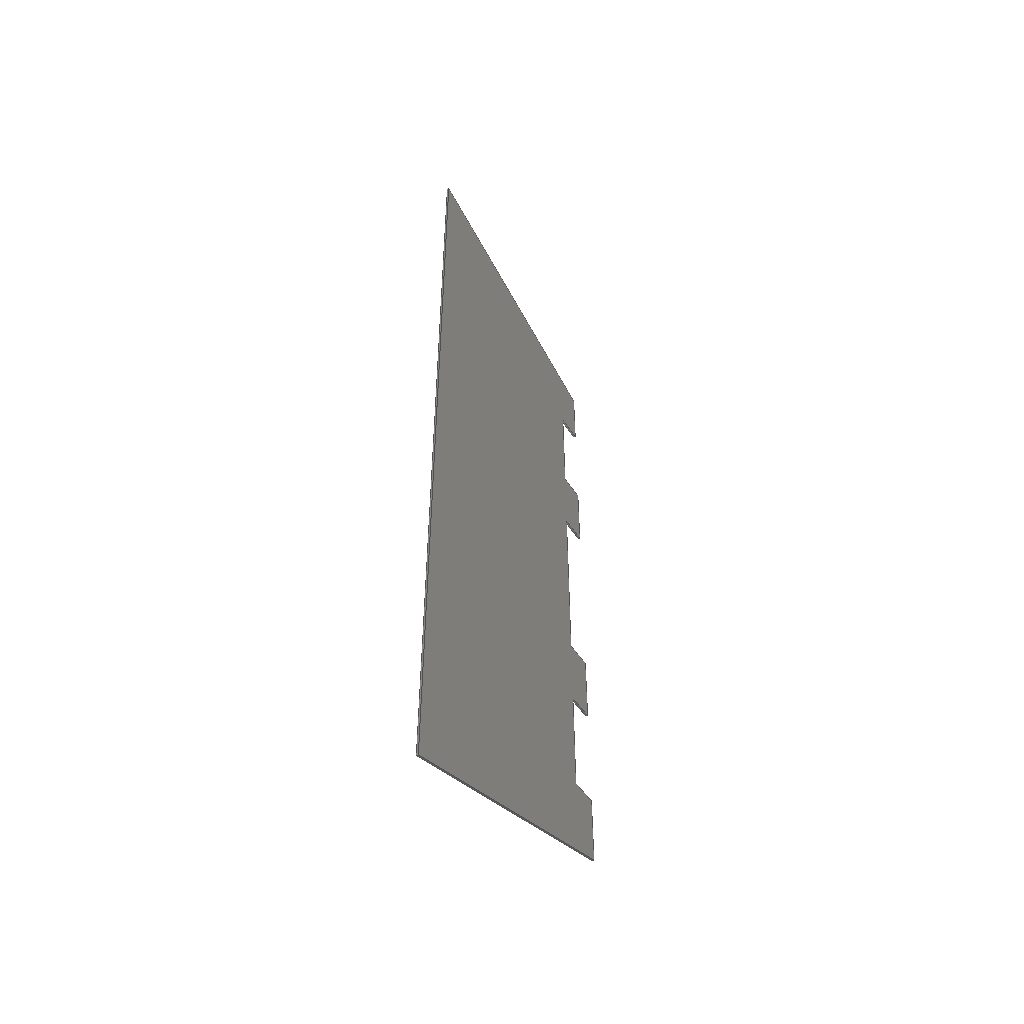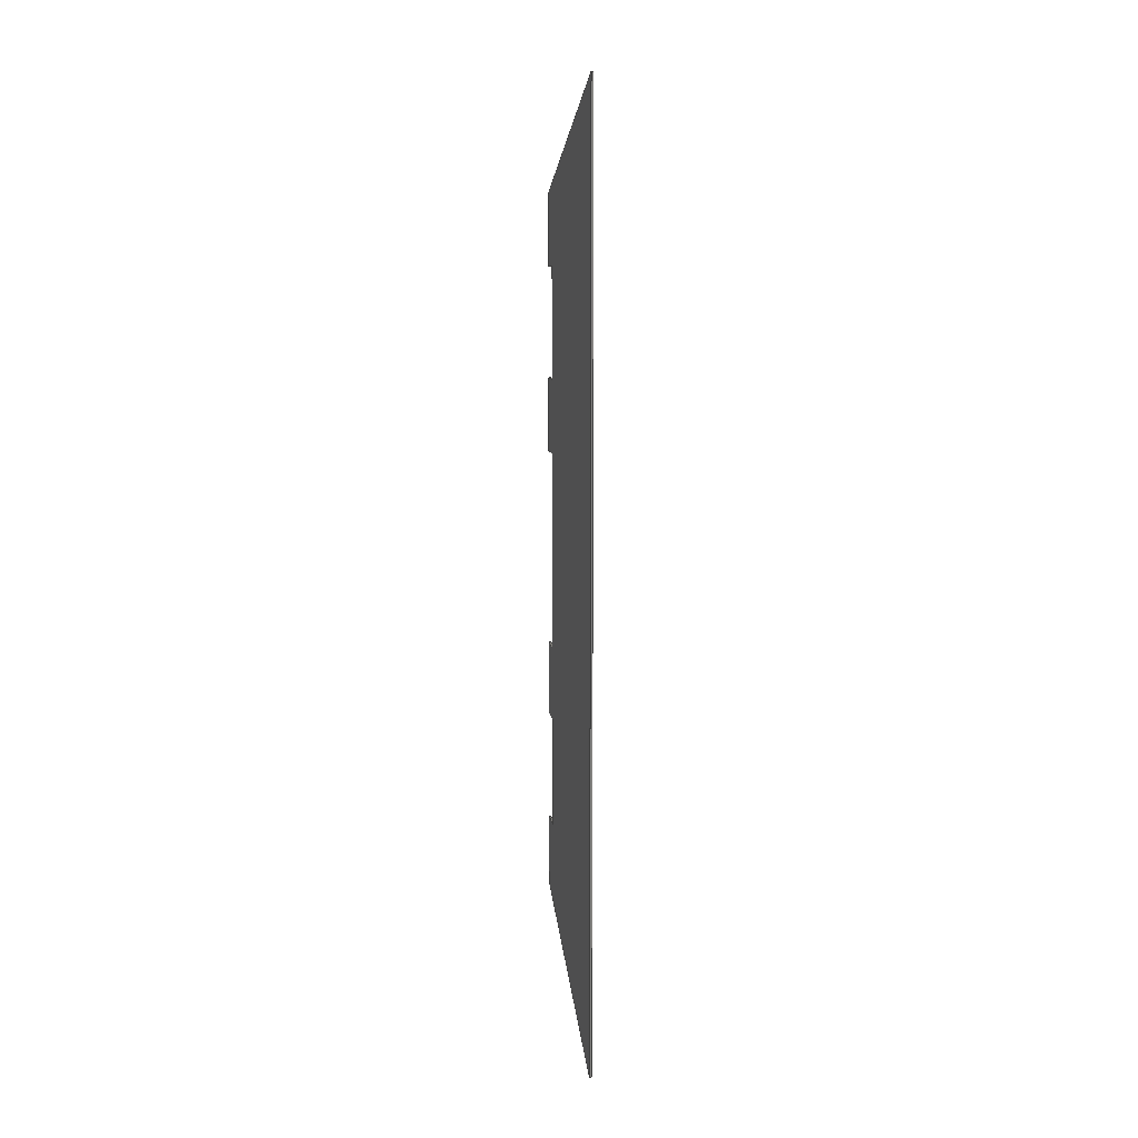
<metadata>
{"format":"iges","ext":"igs","renderer":"f3d","projection":"perspective","resolution":1024,"background":"white","views":[{"elev":-48.8,"azim":-156.3,"up":"+Y"},{"elev":8.7,"azim":164.9,"up":"+Y"}]}
</metadata>
<code>
START RECORD GO HERE.
1H,,1H;,20HCNEXT - IGES PRODUCT,24HFirewall Middle back.igs,44HIBM CATIA
 IGES - CATIA Version 5 Release 19 ,27HCATIA Version 5 Release 19 ,32,
75,6,75,15,20HFirewall Middle back,1,2,2HMM,1000,1,15H2.018e+07
4,0.001,1e+04,5Hbrice,15HDESKTOP-OTMVUQS,11,0,15H2.018e+07,;
     406       1       0       0       0       0       0       000010201
     406       0       0       1      15                               0
     108       2       0       0       0       0       0       001010001
     108       0       0       2       0                               0
     110       4       0       0       0       0       0       001010001
     110       0       0       2       0                               0
     110       6       0       0       0       0       0       001010001
     110       0       0       2       0                               0
     110       8       0       0       0       0       0       001010001
     110       0       0       2       0                               0
     110      10       0       0       0       0       0       001010001
     110       0       0       2       0                               0
     102      12       0       0       0       0       0       001010001
     102       0       0       1       0                               0
     142      13       0       0       0       0       0       001010001
     142       0       0       1       0                               0
     144      14       0       0   10000       0       0       000000000
     144       0       0       1       0                               0
     108      15       0       0       0       0       0       001010001
     108       0       0       2       0                               0
     110      17       0       0       0       0       0       001010001
     110       0       0       2       0                               0
     110      19       0       0       0       0       0       001010001
     110       0       0       2       0                               0
     110      21       0       0       0       0       0       001010001
     110       0       0       2       0                               0
     110      23       0       0       0       0       0       001010001
     110       0       0       2       0                               0
     102      25       0       0       0       0       0       001010001
     102       0       0       1       0                               0
     142      26       0       0       0       0       0       001010001
     142       0       0       1       0                               0
     144      27       0       0   10000       0       0       000000000
     144       0       0       1       0                               0
     108      28       0       0       0       0       0       001010001
     108       0       0       2       0                               0
     110      30       0       0       0       0       0       001010001
     110       0       0       2       0                               0
     110      32       0       0       0       0       0       001010001
     110       0       0       2       0                               0
     110      34       0       0       0       0       0       001010001
     110       0       0       2       0                               0
     110      36       0       0       0       0       0       001010001
     110       0       0       2       0                               0
     102      38       0       0       0       0       0       001010001
     102       0       0       1       0                               0
     142      39       0       0       0       0       0       001010001
     142       0       0       1       0                               0
     144      40       0       0   10000       0       0       000000000
     144       0       0       1       0                               0
     108      41       0       0       0       0       0       001010001
     108       0       0       2       0                               0
     110      43       0       0       0       0       0       001010001
     110       0       0       2       0                               0
     110      45       0       0       0       0       0       001010001
     110       0       0       2       0                               0
     110      47       0       0       0       0       0       001010001
     110       0       0       2       0                               0
     110      49       0       0       0       0       0       001010001
     110       0       0       2       0                               0
     102      51       0       0       0       0       0       001010001
     102       0       0       1       0                               0
     142      52       0       0       0       0       0       001010001
     142       0       0       1       0                               0
     144      53       0       0   10000       0       0       000000000
     144       0       0       1       0                               0
     108      54       0       0       0       0       0       001010001
     108       0       0       2       0                               0
     110      56       0       0       0       0       0       001010001
     110       0       0       2       0                               0
     110      58       0       0       0       0       0       001010001
     110       0       0       2       0                               0
     110      60       0       0       0       0       0       001010001
     110       0       0       2       0                               0
     110      62       0       0       0       0       0       001010001
     110       0       0       2       0                               0
     102      64       0       0       0       0       0       001010001
     102       0       0       1       0                               0
     142      65       0       0       0       0       0       001010001
     142       0       0       1       0                               0
     144      66       0       0   10000       0       0       000000000
     144       0       0       1       0                               0
     108      67       0       0       0       0       0       001010001
     108       0       0       2       0                               0
     110      69       0       0       0       0       0       001010001
     110       0       0       2       0                               0
     110      71       0       0       0       0       0       001010001
     110       0       0       2       0                               0
     110      73       0       0       0       0       0       001010001
     110       0       0       2       0                               0
     110      75       0       0       0       0       0       001010001
     110       0       0       2       0                               0
     102      77       0       0       0       0       0       001010001
     102       0       0       1       0                               0
     142      78       0       0       0       0       0       001010001
     142       0       0       1       0                               0
     144      79       0       0   10000       0       0       000000000
     144       0       0       1       0                               0
     108      80       0       0       0       0       0       001010001
     108       0       0       2       0                               0
     110      82       0       0       0       0       0       001010001
     110       0       0       2       0                               0
     110      84       0       0       0       0       0       001010001
     110       0       0       2       0                               0
     110      86       0       0       0       0       0       001010001
     110       0       0       2       0                               0
     110      88       0       0       0       0       0       001010001
     110       0       0       2       0                               0
     102      90       0       0       0       0       0       001010001
     102       0       0       1       0                               0
     142      91       0       0       0       0       0       001010001
     142       0       0       1       0                               0
     144      92       0       0   10000       0       0       000000000
     144       0       0       1       0                               0
     110      93       0       0       0       0       0       001010001
     110       0       0       2       0                               0
     110      95       0       0       0       0       0       001010001
     110       0       0       2       0                               0
     110      97       0       0       0       0       0       001010001
     110       0       0       2       0                               0
     110      99       0       0       0       0       0       001010001
     110       0       0       2       0                               0
     102     101       0       0       0       0       0       001010001
     102       0       0       1       0                               0
     142     102       0       0       0       0       0       001010001
     142       0       0       1       0                               0
     144     103       0       0   10000       0       0       000000000
     144       0       0       1       0                               0
     108     104       0       0       0       0       0       001010001
     108       0       0       2       0                               0
     110     106       0       0       0       0       0       001010001
     110       0       0       2       0                               0
     110     108       0       0       0       0       0       001010001
     110       0       0       2       0                               0
     110     110       0       0       0       0       0       001010001
     110       0       0       2       0                               0
     110     112       0       0       0       0       0       001010001
     110       0       0       2       0                               0
     102     114       0       0       0       0       0       001010001
     102       0       0       1       0                               0
     142     115       0       0       0       0       0       001010001
     142       0       0       1       0                               0
     144     116       0       0   10000       0       0       000000000
     144       0       0       1       0                               0
     110     117       0       0       0       0       0       001010001
     110       0       0       2       0                               0
     110     119       0       0       0       0       0       001010001
     110       0       0       2       0                               0
     110     121       0       0       0       0       0       001010001
     110       0       0       2       0                               0
     110     123       0       0       0       0       0       001010001
     110       0       0       2       0                               0
     102     125       0       0       0       0       0       001010001
     102       0       0       1       0                               0
     142     126       0       0       0       0       0       001010001
     142       0       0       1       0                               0
     144     127       0       0   10000       0       0       000000000
     144       0       0       1       0                               0
     108     128       0       0       0       0       0       001010001
     108       0       0       2       0                               0
     110     130       0       0       0       0       0       001010001
     110       0       0       2       0                               0
     110     132       0       0       0       0       0       001010001
     110       0       0       2       0                               0
     110     134       0       0       0       0       0       001010001
     110       0       0       2       0                               0
     110     136       0       0       0       0       0       001010001
     110       0       0       2       0                               0
     102     138       0       0       0       0       0       001010001
     102       0       0       1       0                               0
     142     139       0       0       0       0       0       001010001
     142       0       0       1       0                               0
     144     140       0       0   10000       0       0       000000000
     144       0       0       1       0                               0
     110     141       0       0       0       0       0       001010001
     110       0       0       2       0                               0
     110     143       0       0       0       0       0       001010001
     110       0       0       2       0                               0
     110     145       0       0       0       0       0       001010001
     110       0       0       2       0                               0
     110     147       0       0       0       0       0       001010001
     110       0       0       2       0                               0
     102     149       0       0       0       0       0       001010001
     102       0       0       1       0                               0
     142     150       0       0       0       0       0       001010001
     142       0       0       1       0                               0
     144     151       0       0   10000       0       0       000000000
     144       0       0       1       0                               0
     108     152       0       0       0       0       0       001010001
     108       0       0       2       0                               0
     110     154       0       0       0       0       0       001010001
     110       0       0       2       0                               0
     110     156       0       0       0       0       0       001010001
     110       0       0       2       0                               0
     110     158       0       0       0       0       0       001010001
     110       0       0       2       0                               0
     110     160       0       0       0       0       0       001010001
     110       0       0       2       0                               0
     102     162       0       0       0       0       0       001010001
     102       0       0       1       0                               0
     142     163       0       0       0       0       0       001010001
     142       0       0       1       0                               0
     144     164       0       0   10000       0       0       000000000
     144       0       0       1       0                               0
     110     165       0       0       0       0       0       001010001
     110       0       0       2       0                               0
     110     167       0       0       0       0       0       001010001
     110       0       0       2       0                               0
     110     169       0       0       0       0       0       001010001
     110       0       0       2       0                               0
     110     171       0       0       0       0       0       001010001
     110       0       0       2       0                               0
     102     173       0       0       0       0       0       001010001
     102       0       0       1       0                               0
     142     174       0       0       0       0       0       001010001
     142       0       0       1       0                               0
     144     175       0       0   10000       0       0       000000000
     144       0       0       1       0                               0
     108     176       0       0       0       0       0       001010001
     108       0       0       2       0                               0
     110     178       0       0       0       0       0       001010001
     110       0       0       2       0                               0
     110     180       0       0       0       0       0       001010001
     110       0       0       2       0                               0
     110     182       0       0       0       0       0       001010001
     110       0       0       2       0                               0
     110     184       0       0       0       0       0       001010001
     110       0       0       2       0                               0
     102     186       0       0       0       0       0       001010001
     102       0       0       1       0                               0
     142     187       0       0       0       0       0       001010001
     142       0       0       1       0                               0
     144     188       0       0   10000       0       0       000000000
     144       0       0       1       0                               0
     110     189       0       0       0       0       0       001010001
     110       0       0       2       0                               0
     110     191       0       0       0       0       0       001010001
     110       0       0       2       0                               0
     110     193       0       0       0       0       0       001010001
     110       0       0       2       0                               0
     110     195       0       0       0       0       0       001010001
     110       0       0       2       0                               0
     102     197       0       0       0       0       0       001010001
     102       0       0       1       0                               0
     142     198       0       0       0       0       0       001010001
     142       0       0       1       0                               0
     144     199       0       0   10000       0       0       000000000
     144       0       0       1       0                               0
     108     200       0       0       0       0       0       001010001
     108       0       0       2       0                               0
     110     202       0       0       0       0       0       001010001
     110       0       0       2       0                               0
     110     204       0       0       0       0       0       001010001
     110       0       0       2       0                               0
     110     206       0       0       0       0       0       001010001
     110       0       0       2       0                               0
     110     208       0       0       0       0       0       001010001
     110       0       0       2       0                               0
     110     210       0       0       0       0       0       001010001
     110       0       0       2       0                               0
     110     212       0       0       0       0       0       001010001
     110       0       0       2       0                               0
     110     214       0       0       0       0       0       001010001
     110       0       0       2       0                               0
     110     216       0       0       0       0       0       001010001
     110       0       0       2       0                               0
     110     218       0       0       0       0       0       001010001
     110       0       0       2       0                               0
     110     220       0       0       0       0       0       001010001
     110       0       0       2       0                               0
     110     222       0       0       0       0       0       001010001
     110       0       0       2       0                               0
     110     224       0       0       0       0       0       001010001
     110       0       0       2       0                               0
     110     226       0       0       0       0       0       001010001
     110       0       0       2       0                               0
     110     228       0       0       0       0       0       001010001
     110       0       0       2       0                               0
     110     230       0       0       0       0       0       001010001
     110       0       0       2       0                               0
     110     232       0       0       0       0       0       001010001
     110       0       0       2       0                               0
     102     234       0       0       0       0       0       001010001
     102       0       0       2       0                               0
     142     236       0       0       0       0       0       001010001
     142       0       0       1       0                               0
     144     237       0       0   10000       0       0       000000000
     144       0       0       1       0                               0
     108     238       0       0       0       0       0       001010001
     108       0       0       2       0                               0
     110     240       0       0       0       0       0       001010001
     110       0       0       2       0                               0
     110     242       0       0       0       0       0       001010001
     110       0       0       2       0                               0
     110     244       0       0       0       0       0       001010001
     110       0       0       2       0                               0
     110     246       0       0       0       0       0       001010001
     110       0       0       2       0                               0
     110     248       0       0       0       0       0       001010001
     110       0       0       2       0                               0
     110     250       0       0       0       0       0       001010001
     110       0       0       2       0                               0
     110     252       0       0       0       0       0       001010001
     110       0       0       2       0                               0
     110     254       0       0       0       0       0       001010001
     110       0       0       2       0                               0
     110     256       0       0       0       0       0       001010001
     110       0       0       2       0                               0
     110     258       0       0       0       0       0       001010001
     110       0       0       2       0                               0
     110     260       0       0       0       0       0       001010001
     110       0       0       2       0                               0
     110     262       0       0       0       0       0       001010001
     110       0       0       2       0                               0
     110     264       0       0       0       0       0       001010001
     110       0       0       2       0                               0
     110     266       0       0       0       0       0       001010001
     110       0       0       2       0                               0
     110     268       0       0       0       0       0       001010001
     110       0       0       2       0                               0
     110     270       0       0       0       0       0       001010001
     110       0       0       2       0                               0
     102     272       0       0       0       0       0       001010001
     102       0       0       2       0                               0
     142     274       0       0       0       0       0       001010001
     142       0       0       1       0                               0
     144     275       0       0   10000       0       0       000000000
     144       0       0       1       0                               0
406,1,15HCorps principal,0,0;                                          1
108,-0.03721,-0.9587,0.282,464.2,0,            3
-1682,-287.8,445.6,1,0,0;                         3
110,-1681,-287.8,445.8,-1650,                 5
-358.9,208.4,0,0;                                          5
110,-1650,-358.9,208.4,-1651,                7
-358.9,208.2,0,0;                                          7
110,-1651,-358.9,208.2,-1682,                9
-287.8,445.6,0,0;                                          9
110,-1682,-287.8,445.6,-1681,                11
-287.8,445.8,0,0;                                         11
102,4,5,7,9,11,0,0;                                                   13
142,0,3,0,13,2,0,0;                                                   15
144,3,1,0,15,0,1,1;                                                   17
108,0.1308,3.927e-15,-0.9914,-422.4,0,         19
-1651,-358.9,208.2,1,0,0;                        19
110,-1650,-358.9,208.4,-1650,               21
358.9,208.4,0,0;                                          21
110,-1650,358.9,208.4,-1651,                23
358.9,208.2,0,0;                                          23
110,-1651,358.9,208.2,-1651,                25
-358.9,208.2,0,0;                                         25
110,-1651,-358.9,208.2,-1650,               27
-358.9,208.4,0,0;                                         27
102,4,21,23,25,27,0,0;                                                29
142,0,19,0,29,2,0,0;                                                  31
144,19,1,0,31,0,1,1;                                                  33
108,-0.03721,0.9587,0.282,464.2,0,            35
-1651,358.9,208.2,1,0,0;                         35
110,-1650,358.9,208.4,-1681,                 37
287.8,445.8,0,0;                                          37
110,-1681,287.8,445.8,-1682,                 39
287.8,445.6,0,0;                                          39
110,-1682,287.8,445.6,-1651,                41
358.9,208.2,0,0;                                          41
110,-1651,358.9,208.2,-1650,                43
358.9,208.4,0,0;                                          43
102,4,37,39,41,43,0,0;                                                45
142,0,35,0,45,2,0,0;                                                  47
144,35,1,0,47,0,1,1;                                                  49
108,-0.1308,-3.927e-15,0.9914,661.8,0,        51
-1682,287.8,445.6,1,0,0;                         51
110,-1681,287.8,445.8,-1681,230,            53
445.8,0,0;                                                      53
110,-1681,230,445.8,-1682,230,                 55
445.6,0,0;                                                      55
110,-1682,230,445.6,-1682,287.8,          57
445.6,0,0;                                                      57
110,-1682,287.8,445.6,-1681,                 59
287.8,445.8,0,0;                                          59
102,4,53,55,57,59,0,0;                                                61
142,0,51,0,61,2,0,0;                                                  63
144,51,1,0,63,0,1,1;                                                  65
108,-3.001e-14,1,0,230,0,-1679,230,             67
421.3,1,0,0;                                                  67
110,-1681,230,445.8,-1678,230,                 69
421.5,0,0;                                                      69
110,-1678,230,421.5,-1679,230,                71
421.3,0,0;                                                      71
110,-1679,230,421.3,-1682,230,                73
445.6,0,0;                                                      73
110,-1682,230,445.6,-1681,230,                 75
445.8,0,0;                                                      75
102,4,69,71,73,75,0,0;                                                77
142,0,67,0,77,2,0,0;                                                  79
144,67,1,0,79,0,1,1;                                                  81
108,0.1308,3.927e-15,-0.9914,-637.3,0,        83
-1679,140,421.3,1,0,0;                               83
110,-1678,230,421.5,-1678,140,                85
421.5,0,0;                                                      85
110,-1678,140,421.5,-1679,140,                87
421.3,0,0;                                                      87
110,-1679,140,421.3,-1679,230,                89
421.3,0,0;                                                      89
110,-1679,230,421.3,-1678,230,                91
421.5,0,0;                                                      91
102,4,85,87,89,91,0,0;                                                93
142,0,83,0,93,2,0,0;                                                  95
144,83,1,0,95,0,1,1;                                                  97
108,3.001e-14,-1,0,-140,0,-1682,140,            99
445.6,1,0,0;                                                  99
110,-1678,140,421.5,-1681,140,                101
445.8,0,0;                                                     101
110,-1681,140,445.8,-1682,140,                103
445.6,0,0;                                                     103
110,-1682,140,445.6,-1679,140,               105
421.3,0,0;                                                     105
110,-1679,140,421.3,-1678,140,               107
421.5,0,0;                                                     107
102,4,101,103,105,107,0,0;                                           109
142,0,99,0,109,2,0,0;                                                111
144,99,1,0,111,0,1,1;                                                113
110,-1681,140,445.8,-1681,80,445.8,      115
0,0;                                                                 115
110,-1681,80,445.8,-1682,80,445.6,      117
0,0;                                                                 117
110,-1682,80,445.6,-1682,140,                119
445.6,0,0;                                                     119
110,-1682,140,445.6,-1681,140,                121
445.8,0,0;                                                     121
102,4,115,117,119,121,0,0;                                           123
142,0,51,0,123,2,0,0;                                                125
144,51,1,0,125,0,1,1;                                                127
108,-3.001e-14,1,0,80,0,-1679,80,              129
421.3,1,0,0;                                                 129
110,-1681,80,445.8,-1678,80,421.5,      131
0,0;                                                                 131
110,-1678,80,421.5,-1679,80,421.3,     133
0,0;                                                                 133
110,-1679,80,421.3,-1682,80,445.6,     135
0,0;                                                                 135
110,-1682,80,445.6,-1681,80,445.8,      137
0,0;                                                                 137
102,4,131,133,135,137,0,0;                                           139
142,0,129,0,139,2,0,0;                                               141
144,129,1,0,141,0,1,1;                                               143
110,-1678,80,421.5,-1678,-80,                145
421.5,0,0;                                                     145
110,-1678,-80,421.5,-1679,-80,               147
421.3,0,0;                                                     147
110,-1679,-80,421.3,-1679,80,                149
421.3,0,0;                                                     149
110,-1679,80,421.3,-1678,80,421.5,     151
0,0;                                                                 151
102,4,145,147,149,151,0,0;                                           153
142,0,83,0,153,2,0,0;                                                155
144,83,1,0,155,0,1,1;                                                157
108,3.001e-14,-1,0,80,0,-1682,-80,             159
445.6,1,0,0;                                                 159
110,-1678,-80,421.5,-1681,-80,                161
445.8,0,0;                                                     161
110,-1681,-80,445.8,-1682,-80,                163
445.6,0,0;                                                     163
110,-1682,-80,445.6,-1679,-80,               165
421.3,0,0;                                                     165
110,-1679,-80,421.3,-1678,-80,               167
421.5,0,0;                                                     167
102,4,161,163,165,167,0,0;                                           169
142,0,159,0,169,2,0,0;                                               171
144,159,1,0,171,0,1,1;                                               173
110,-1681,-80,445.8,-1681,-140,                175
445.8,0,0;                                                     175
110,-1681,-140,445.8,-1682,-140,              177
445.6,0,0;                                                     177
110,-1682,-140,445.6,-1682,-80,              179
445.6,0,0;                                                     179
110,-1682,-80,445.6,-1681,-80,                181
445.8,0,0;                                                     181
102,4,175,177,179,181,0,0;                                           183
142,0,51,0,183,2,0,0;                                                185
144,51,1,0,185,0,1,1;                                                187
108,-3.001e-14,1,0,-140,0,-1679,-140,          189
421.3,1,0,0;                                                 189
110,-1681,-140,445.8,-1678,-140,              191
421.5,0,0;                                                     191
110,-1678,-140,421.5,-1679,-140,             193
421.3,0,0;                                                     193
110,-1679,-140,421.3,-1682,-140,             195
445.6,0,0;                                                     195
110,-1682,-140,445.6,-1681,-140,              197
445.8,0,0;                                                     197
102,4,191,193,195,197,0,0;                                           199
142,0,189,0,199,2,0,0;                                               201
144,189,1,0,201,0,1,1;                                               203
110,-1678,-140,421.5,-1678,-230,             205
421.5,0,0;                                                     205
110,-1678,-230,421.5,-1679,-230,             207
421.3,0,0;                                                     207
110,-1679,-230,421.3,-1679,-140,             209
421.3,0,0;                                                     209
110,-1679,-140,421.3,-1678,-140,             211
421.5,0,0;                                                     211
102,4,205,207,209,211,0,0;                                           213
142,0,83,0,213,2,0,0;                                                215
144,83,1,0,215,0,1,1;                                                217
108,3.001e-14,-1,0,230,0,-1682,-230,           219
445.6,1,0,0;                                                 219
110,-1678,-230,421.5,-1681,-230,              221
445.8,0,0;                                                     221
110,-1681,-230,445.8,-1682,-230,              223
445.6,0,0;                                                     223
110,-1682,-230,445.6,-1679,-230,             225
421.3,0,0;                                                     225
110,-1679,-230,421.3,-1678,-230,             227
421.5,0,0;                                                     227
102,4,221,223,225,227,0,0;                                           229
142,0,219,0,229,2,0,0;                                               231
144,219,1,0,231,0,1,1;                                               233
110,-1681,-230,445.8,-1681,-287.8,         235
445.8,0,0;                                                     235
110,-1681,-287.8,445.8,-1682,               237
-287.8,445.6,0,0;                                        237
110,-1682,-287.8,445.6,-1682,-230,       239
445.6,0,0;                                                     239
110,-1682,-230,445.6,-1681,-230,              241
445.8,0,0;                                                     241
102,4,235,237,239,241,0,0;                                           243
142,0,51,0,243,2,0,0;                                                245
144,51,1,0,245,0,1,1;                                                247
108,0.9914,2.975e-14,0.1308,-1610,0,        249
-1596,-4.789e-11,-210.6,1,0,0;                 249
110,-1682,-287.8,445.6,-1651,              251
-358.9,208.2,0,0;                                        251
110,-1651,-358.9,208.2,-1651,              253
358.9,208.2,0,0;                                         253
110,-1651,358.9,208.2,-1682,               255
287.8,445.6,0,0;                                         255
110,-1682,287.8,445.6,-1682,230,         257
445.6,0,0;                                                     257
110,-1682,230,445.6,-1679,230,               259
421.3,0,0;                                                     259
110,-1679,230,421.3,-1679,140,               261
421.3,0,0;                                                     261
110,-1679,140,421.3,-1682,140,               263
445.6,0,0;                                                     263
110,-1682,140,445.6,-1682,80,                265
445.6,0,0;                                                     265
110,-1682,80,445.6,-1679,80,421.3,     267
0,0;                                                                 267
110,-1679,80,421.3,-1679,-80,                269
421.3,0,0;                                                     269
110,-1679,-80,421.3,-1682,-80,               271
445.6,0,0;                                                     271
110,-1682,-80,445.6,-1682,-140,              273
445.6,0,0;                                                     273
110,-1682,-140,445.6,-1679,-140,             275
421.3,0,0;                                                     275
110,-1679,-140,421.3,-1679,-230,             277
421.3,0,0;                                                     277
110,-1679,-230,421.3,-1682,-230,             279
445.6,0,0;                                                     279
110,-1682,-230,445.6,-1682,-287.8,       281
445.6,0,0;                                                     281
102,16,251,253,255,257,259,261,263,265,267,269,271,273,275,277,      283
279,281,0,0;                                                         283
142,0,249,0,283,2,0,0;                                               285
144,249,1,0,285,0,1,1;                                               287
108,0.9914,2.975e-14,0.1308,-1608,0,        289
-1594,-4.785e-11,-210.4,1,0,0;                 289
110,-1681,-287.8,445.8,-1681,-230,         291
445.8,0,0;                                                     291
110,-1681,-230,445.8,-1678,-230,              293
421.5,0,0;                                                     293
110,-1678,-230,421.5,-1678,-140,             295
421.5,0,0;                                                     295
110,-1678,-140,421.5,-1681,-140,              297
445.8,0,0;                                                     297
110,-1681,-140,445.8,-1681,-80,                299
445.8,0,0;                                                     299
110,-1681,-80,445.8,-1678,-80,                301
421.5,0,0;                                                     301
110,-1678,-80,421.5,-1678,80,                303
421.5,0,0;                                                     303
110,-1678,80,421.5,-1681,80,445.8,      305
0,0;                                                                 305
110,-1681,80,445.8,-1681,140,445.8,      307
0,0;                                                                 307
110,-1681,140,445.8,-1678,140,                309
421.5,0,0;                                                     309
110,-1678,140,421.5,-1678,230,               311
421.5,0,0;                                                     311
110,-1678,230,421.5,-1681,230,                313
445.8,0,0;                                                     313
110,-1681,230,445.8,-1681,287.8,           315
445.8,0,0;                                                     315
110,-1681,287.8,445.8,-1650,                317
358.9,208.4,0,0;                                         317
110,-1650,358.9,208.4,-1650,               319
-358.9,208.4,0,0;                                        319
110,-1650,-358.9,208.4,-1681,               321
-287.8,445.8,0,0;                                        321
102,16,291,293,295,297,299,301,303,305,307,309,311,313,315,317,      323
319,321,0,0;                                                         323
142,0,289,0,323,2,0,0;                                               325
144,289,1,0,325,0,1,1;                                               327
S      1G      4D    328P    275
</code>
